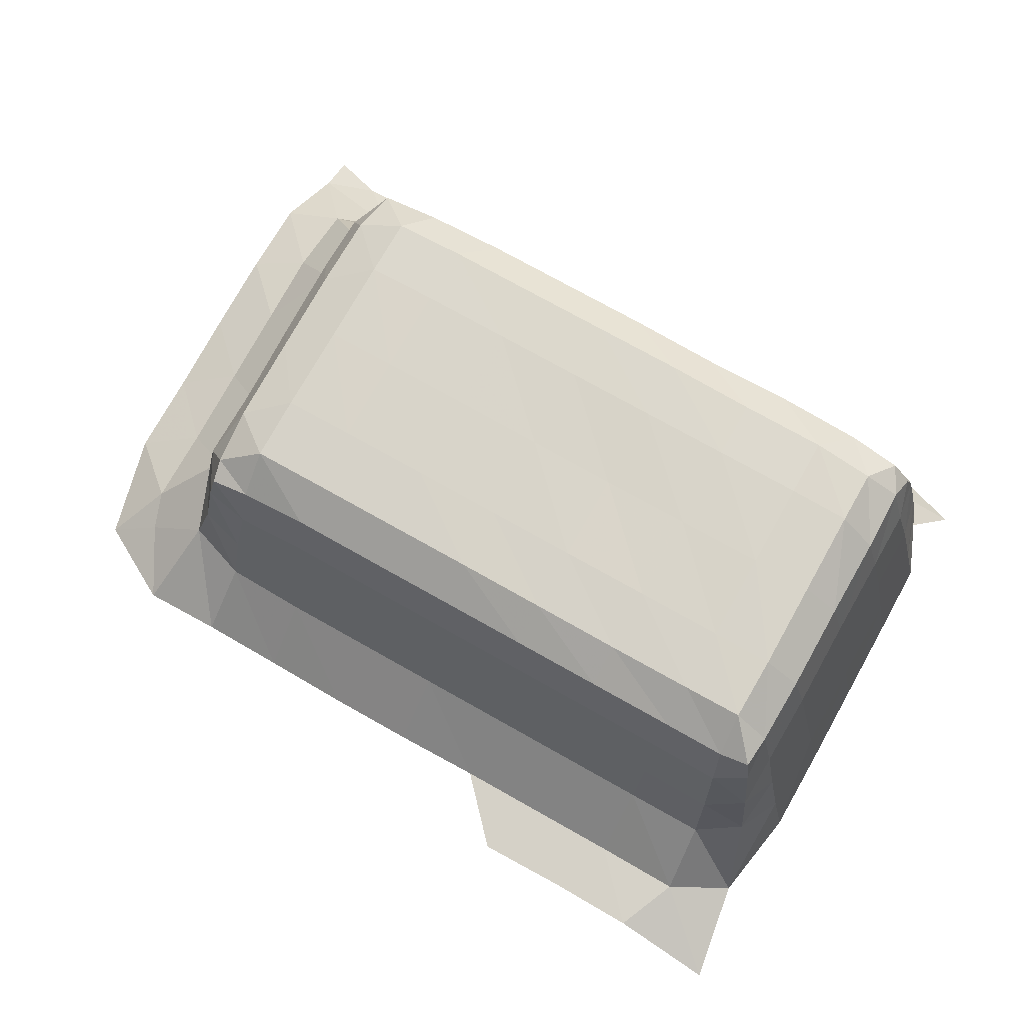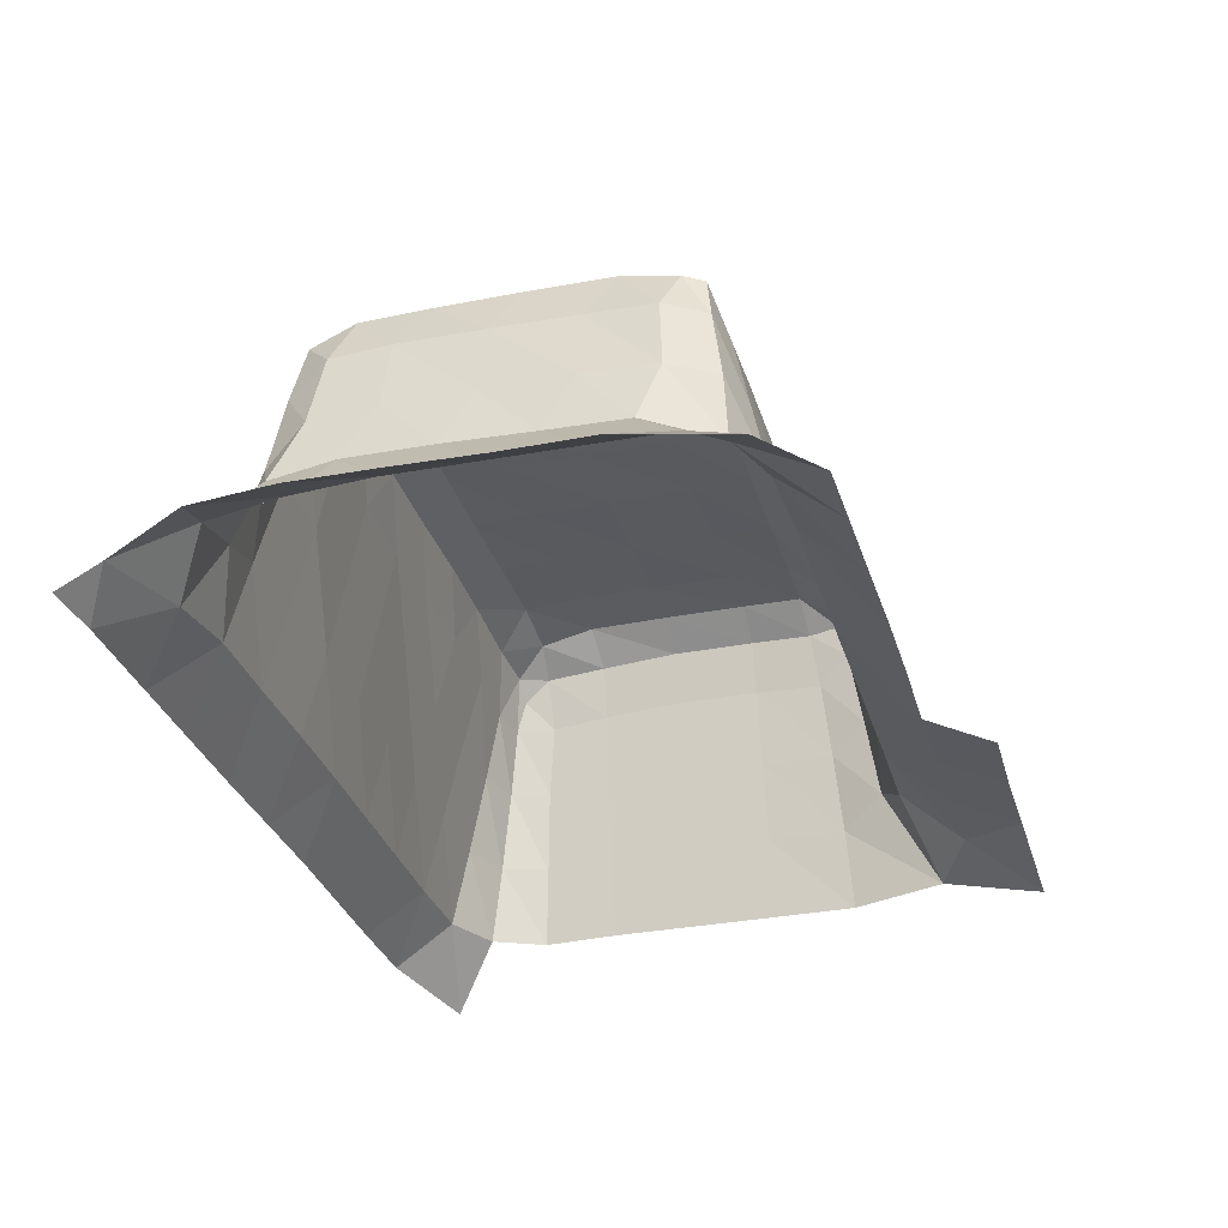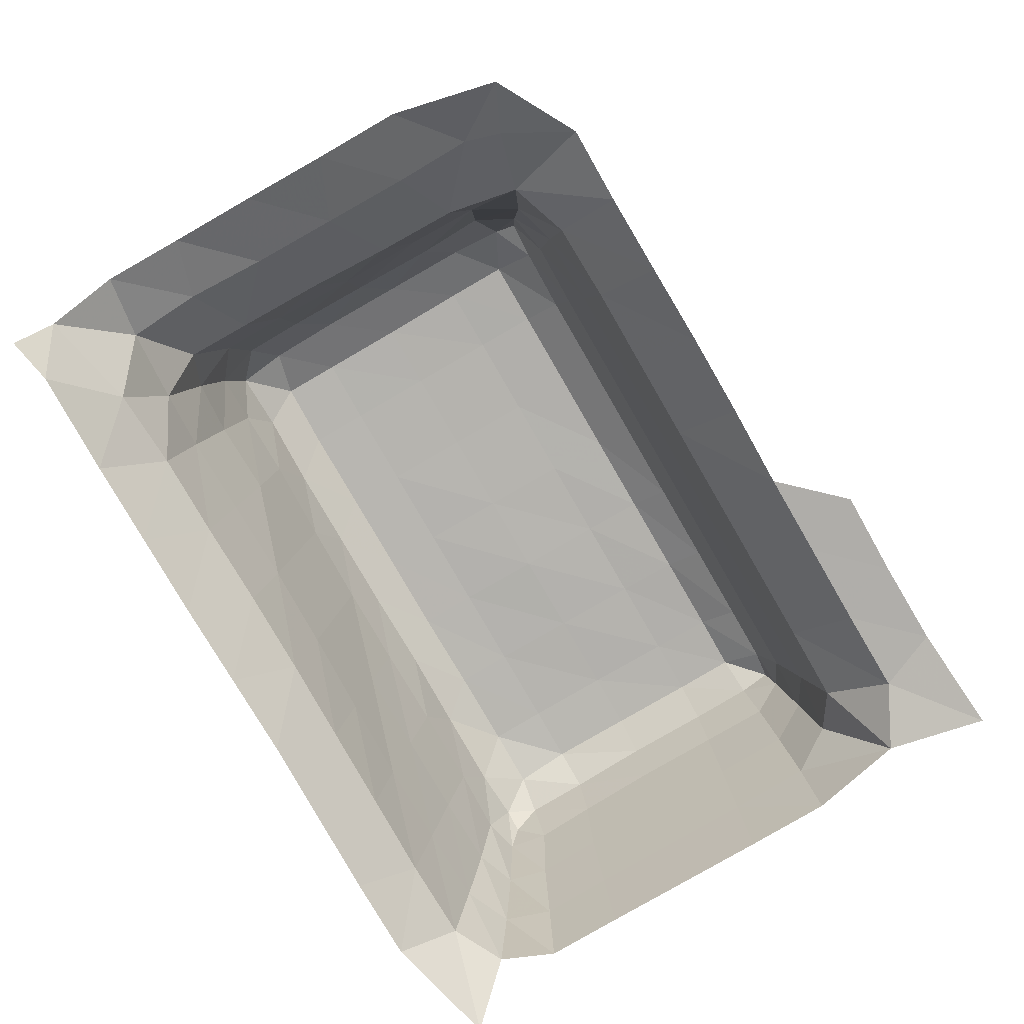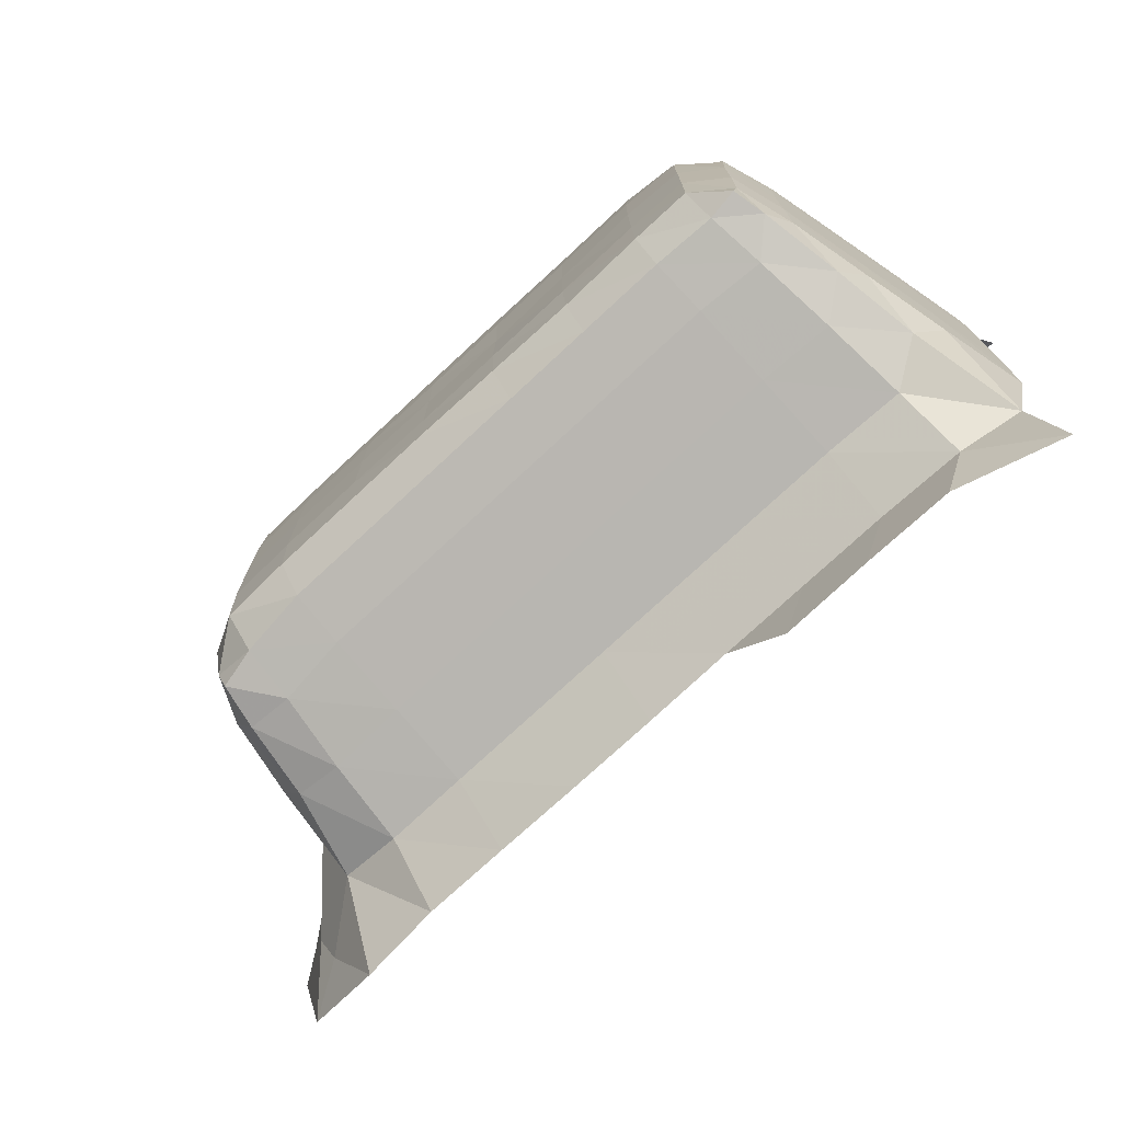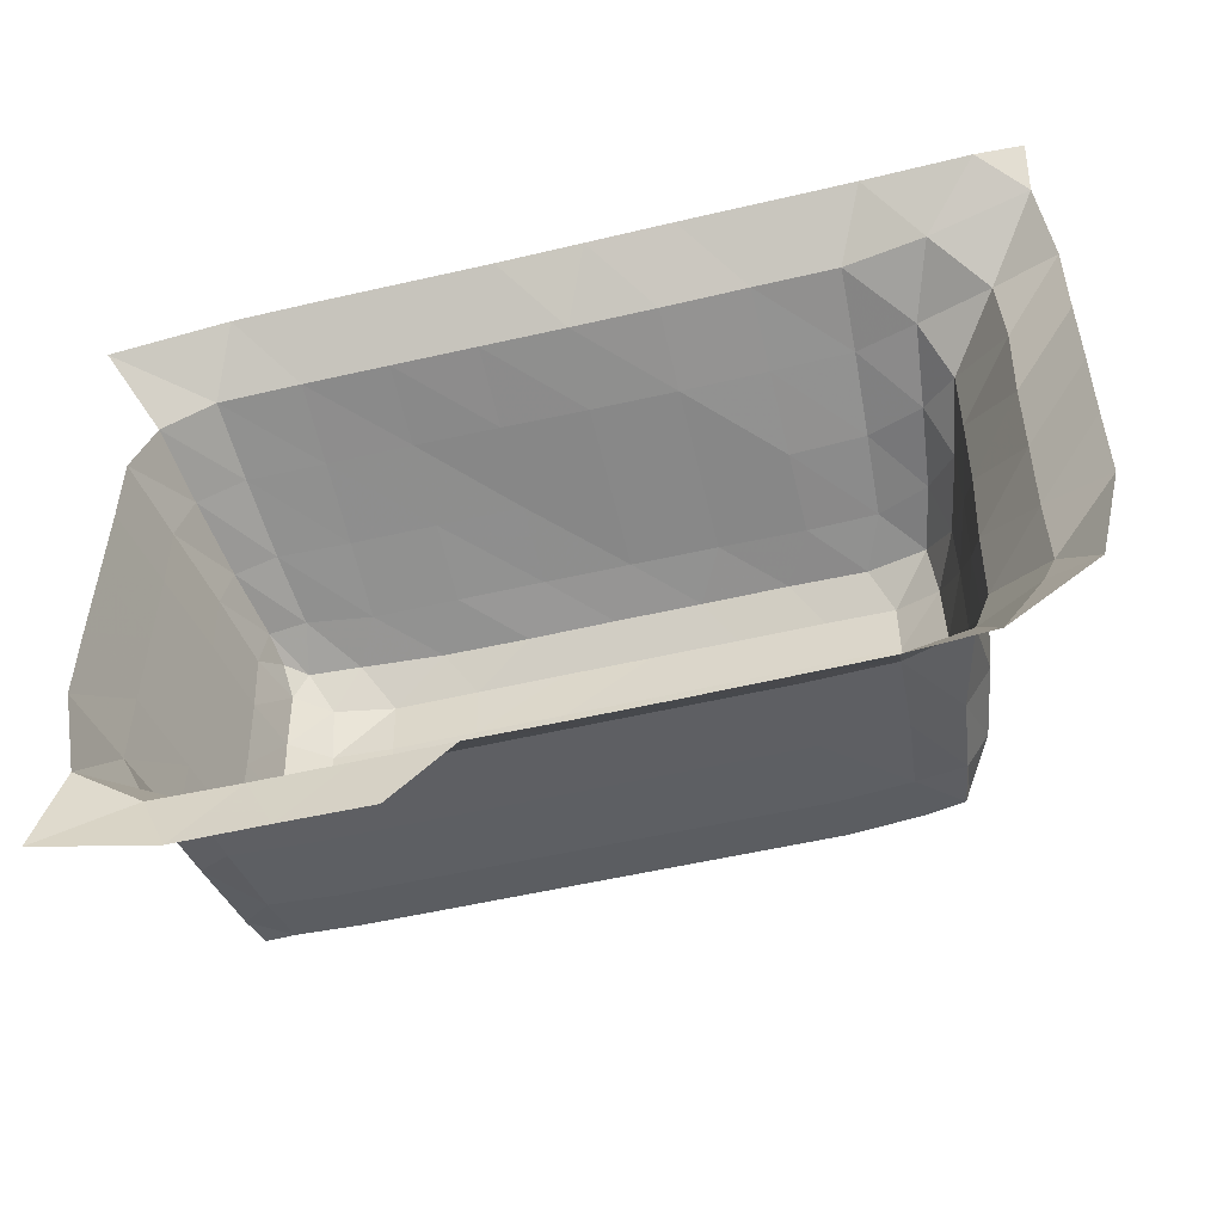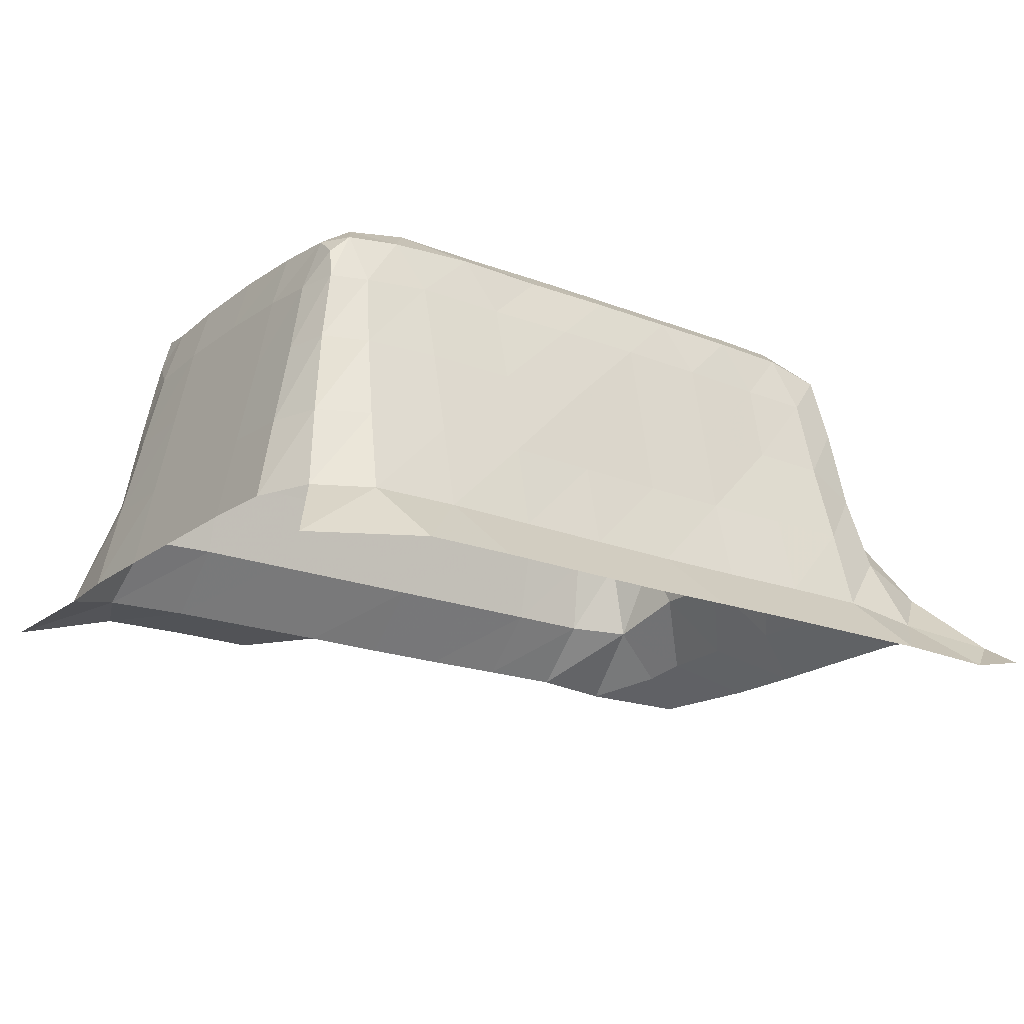
<metadata>
{"format":"obj","ext":"obj","renderer":"f3d","projection":"perspective","resolution":1024,"background":"white","views":[{"elev":75.2,"azim":-150.7,"up":"+Y"},{"elev":-31.4,"azim":105.7,"up":"+Y"},{"elev":-79.9,"azim":120.1,"up":"+Y"},{"elev":-75.0,"azim":-137.0,"up":"+Z"},{"elev":-53.2,"azim":14.1,"up":"+Z"},{"elev":-19.6,"azim":-36.1,"up":"+Y"}]}
</metadata>
<code>
v 0.1453 0.01209 0.06407
v 0.1594 0.0133 0.06785
v 0.17 0.01329 0.0679
v 0.1806 0.01326 0.06774
v 0.1912 0.01324 0.06757
v 0.2018 0.01327 0.06774
v 0.2124 0.01329 0.0679
v 0.223 0.01329 0.0679
v 0.2336 0.01329 0.0679
v 0.2465 0.013 0.06765
v 0.2523 0.01397 0.06894
v 0.1468 0.01935 -0.0131
v 0.1593 0.02296 -0.01233
v 0.17 0.02305 -0.01221
v 0.1806 0.02301 -0.01237
v 0.1561 0.02325 -0.004903
v 0.1489 0.0211 -0.000884
v 0.1468 0.02012 0.01077
v 0.1518 0.03326 0.005726
v 0.1491 0.0299 0.0112
v 0.1569 0.03015 0.002744
v 0.1664 0.02349 -0.004816
v 0.1664 0.03047 0.002691
v 0.1467 0.02014 0.02123
v 0.1467 0.02014 0.03184
v 0.1489 0.03004 0.02122
v 0.1489 0.03004 0.03183
v 0.1533 0.04317 0.007145
v 0.1513 0.03981 0.01187
v 0.1576 0.03996 0.004846
v 0.1549 0.0526 0.008588
v 0.1534 0.04923 0.01261
v 0.1585 0.04933 0.006937
v 0.1665 0.04036 0.004837
v 0.1665 0.04985 0.006959
v 0.1511 0.04013 0.02122
v 0.1511 0.04013 0.03183
v 0.1532 0.04968 0.02124
v 0.1532 0.04969 0.03183
v 0.1467 0.02014 0.04242
v 0.1468 0.01988 0.05185
v 0.1489 0.03004 0.04239
v 0.1489 0.02962 0.05111
v 0.1496 0.01996 0.05842
v 0.1562 0.02001 0.06171
v 0.1508 0.02967 0.05688
v 0.1567 0.02973 0.05951
v 0.1664 0.02009 0.0619
v 0.1664 0.02998 0.05976
v 0.1511 0.04013 0.04236
v 0.1511 0.03961 0.05037
v 0.1531 0.04911 0.04184
v 0.153 0.04832 0.04924
v 0.1523 0.03965 0.0554
v 0.1574 0.03968 0.05729
v 0.1539 0.04827 0.05419
v 0.1583 0.04848 0.05532
v 0.1664 0.04007 0.05751
v 0.1664 0.04957 0.05523
v 0.1557 0.05645 0.009346
v 0.1592 0.05599 0.00894
v 0.1596 0.0592 0.01368
v 0.1553 0.05594 0.01334
v 0.1666 0.0563 0.00892
v 0.1668 0.05924 0.01362
v 0.1595 0.05939 0.02126
v 0.1551 0.0562 0.02126
v 0.1595 0.05939 0.03183
v 0.1552 0.05622 0.03183
v 0.1668 0.05957 0.02124
v 0.1668 0.05974 0.03181
v 0.1595 0.05926 0.04217
v 0.155 0.05557 0.04175
v 0.1594 0.05775 0.04906
v 0.1551 0.05483 0.04955
v 0.1668 0.0596 0.04216
v 0.1668 0.05918 0.04919
v 0.157 0.0546 0.0531
v 0.1545 0.05219 0.05286
v 0.1633 0.05534 0.05361
v 0.177 0.02349 -0.004817
v 0.177 0.03047 0.00269
v 0.1876 0.02349 -0.004817
v 0.1877 0.03047 0.00269
v 0.177 0.04036 0.004837
v 0.177 0.04986 0.006958
v 0.1876 0.04036 0.004837
v 0.1876 0.04986 0.006958
v 0.1982 0.02346 -0.004982
v 0.1983 0.03047 0.00269
v 0.2088 0.02346 -0.004983
v 0.2089 0.03047 0.00269
v 0.1982 0.04036 0.004837
v 0.1982 0.04986 0.006958
v 0.2088 0.04036 0.004837
v 0.2089 0.04986 0.006958
v 0.1771 0.02005 0.06174
v 0.177 0.02997 0.05976
v 0.1876 0.02002 0.06157
v 0.1877 0.02991 0.05943
v 0.177 0.04008 0.05751
v 0.177 0.04957 0.05524
v 0.1877 0.04007 0.05751
v 0.1876 0.04965 0.05538
v 0.1983 0.01999 0.06141
v 0.1983 0.02985 0.0591
v 0.2088 0.02001 0.06141
v 0.2088 0.02982 0.05894
v 0.1983 0.04 0.05719
v 0.1983 0.04967 0.05537
v 0.2089 0.03996 0.05703
v 0.2089 0.04963 0.05521
v 0.177 0.05631 0.008919
v 0.177 0.05908 0.01363
v 0.1876 0.05631 0.008919
v 0.1876 0.05925 0.01364
v 0.177 0.05957 0.02124
v 0.177 0.05957 0.03181
v 0.1876 0.05957 0.02124
v 0.1876 0.0594 0.03181
v 0.1982 0.05631 0.008919
v 0.1982 0.05941 0.01364
v 0.2089 0.05631 0.008919
v 0.2089 0.05941 0.01363
v 0.1982 0.05957 0.02125
v 0.1982 0.05957 0.03182
v 0.2088 0.05974 0.02126
v 0.2088 0.05974 0.03182
v 0.177 0.0596 0.04216
v 0.177 0.05917 0.0492
v 0.1876 0.0596 0.04215
v 0.1876 0.05925 0.04935
v 0.1735 0.05605 0.05364
v 0.1841 0.05602 0.05347
v 0.1982 0.0596 0.04215
v 0.1983 0.05928 0.04933
v 0.2088 0.0596 0.04216
v 0.2089 0.05929 0.04933
v 0.1947 0.05607 0.05363
v 0.2053 0.0561 0.05362
v 0.2194 0.02349 -0.004818
v 0.2194 0.03047 0.00269
v 0.2298 0.02349 -0.004696
v 0.2294 0.03036 0.002934
v 0.2194 0.04036 0.004838
v 0.2194 0.04988 0.006973
v 0.2288 0.04006 0.004967
v 0.2278 0.049 0.006822
v 0.2396 0.02273 -0.004753
v 0.237 0.03008 0.005554
v 0.25 0.02103 0.000945
v 0.253 0.02142 0.01413
v 0.2456 0.02583 0.00812
v 0.2442 0.02453 0.003608
v 0.2387 0.03344 0.01471
v 0.253 0.02141 0.02475
v 0.2455 0.02608 0.01769
v 0.2389 0.03363 0.02473
v 0.2532 0.02161 0.03535
v 0.2457 0.0261 0.02828
v 0.2394 0.03372 0.03533
v 0.2375 0.04061 0.0121
v 0.2345 0.04027 0.006552
v 0.2359 0.04978 0.01275
v 0.2333 0.04915 0.007827
v 0.2377 0.04099 0.02123
v 0.2377 0.04101 0.03182
v 0.2356 0.0502 0.02125
v 0.2359 0.05035 0.03181
v 0.2194 0.02004 0.06157
v 0.2194 0.02985 0.0591
v 0.2298 0.02002 0.06157
v 0.2293 0.02976 0.05926
v 0.2194 0.0399 0.0567
v 0.2194 0.04956 0.05488
v 0.2287 0.03965 0.05686
v 0.228 0.04938 0.05495
v 0.2532 0.02173 0.04596
v 0.2458 0.02615 0.03888
v 0.2396 0.03376 0.04592
v 0.2533 0.02082 0.05571
v 0.2462 0.02526 0.04852
v 0.2397 0.0324 0.05372
v 0.2397 0.01862 0.06178
v 0.2367 0.02737 0.05851
v 0.2519 0.01697 0.06407
v 0.2457 0.0242 0.05736
v 0.238 0.04108 0.04236
v 0.238 0.04053 0.05058
v 0.236 0.05038 0.04215
v 0.2359 0.04993 0.04957
v 0.2355 0.03681 0.0559
v 0.2343 0.04662 0.05446
v 0.2194 0.05634 0.008932
v 0.2194 0.05941 0.01363
v 0.2276 0.0555 0.008762
v 0.2278 0.05919 0.01364
v 0.2194 0.05974 0.02125
v 0.2194 0.05974 0.03182
v 0.2278 0.0595 0.02126
v 0.2277 0.05957 0.03183
v 0.2328 0.05539 0.01114
v 0.2323 0.05441 0.008486
v 0.2332 0.05654 0.01773
v 0.2333 0.05665 0.02829
v 0.2194 0.0596 0.04218
v 0.2194 0.05928 0.04935
v 0.2277 0.05951 0.04206
v 0.2277 0.0592 0.04912
v 0.2159 0.05608 0.05362
v 0.2253 0.05603 0.05335
v 0.2333 0.05659 0.03865
v 0.2332 0.05652 0.04753
v 0.2326 0.05453 0.05329
f 12 16 13
f 12 17 16
f 17 20 19
f 17 18 20
f 17 21 16
f 17 19 21
f 13 22 14
f 13 16 22
f 16 23 22
f 16 21 23
f 18 26 20
f 18 24 26
f 24 27 26
f 24 25 27
f 19 29 28
f 19 20 29
f 19 30 21
f 19 28 30
f 28 32 31
f 28 29 32
f 28 33 30
f 28 31 33
f 21 34 23
f 21 30 34
f 30 35 34
f 30 33 35
f 20 36 29
f 20 26 36
f 26 37 36
f 26 27 37
f 29 38 32
f 29 36 38
f 36 39 38
f 36 37 39
f 25 42 27
f 25 40 42
f 40 43 42
f 40 41 43
f 1 45 44
f 1 2 45
f 44 47 46
f 44 45 47
f 41 46 43
f 41 44 46
f 2 48 45
f 2 3 48
f 45 49 47
f 45 48 49
f 27 50 37
f 27 42 50
f 42 51 50
f 42 43 51
f 37 52 39
f 37 50 52
f 50 53 52
f 50 51 53
f 46 55 54
f 46 47 55
f 43 54 51
f 43 46 54
f 54 57 56
f 54 55 57
f 51 56 53
f 51 54 56
f 47 58 55
f 47 49 58
f 55 59 57
f 55 58 59
f 60 62 61
f 60 63 62
f 31 63 60
f 31 32 63
f 31 61 33
f 31 60 61
f 61 65 64
f 61 62 65
f 33 64 35
f 33 61 64
f 63 66 62
f 63 67 66
f 32 67 63
f 32 38 67
f 67 68 66
f 67 69 68
f 38 69 67
f 38 39 69
f 62 70 65
f 62 66 70
f 66 71 70
f 66 68 71
f 69 72 68
f 69 73 72
f 39 73 69
f 39 52 73
f 73 74 72
f 73 75 74
f 52 75 73
f 52 53 75
f 68 76 71
f 68 72 76
f 72 77 76
f 72 74 77
f 75 78 74
f 75 79 78
f 56 78 79
f 56 57 78
f 53 79 75
f 53 56 79
f 74 80 77
f 74 78 80
f 57 80 78
f 57 59 80
f 14 81 15
f 14 22 81
f 22 82 81
f 22 23 82
f 15 81 83
f 81 84 83
f 81 82 84
f 23 85 82
f 23 34 85
f 34 86 85
f 34 35 86
f 82 87 84
f 82 85 87
f 85 88 87
f 85 86 88
f 83 90 89
f 83 84 90
f 89 92 91
f 89 90 92
f 84 93 90
f 84 87 93
f 87 94 93
f 87 88 94
f 90 95 92
f 90 93 95
f 93 96 95
f 93 94 96
f 3 97 48
f 3 4 97
f 48 98 49
f 48 97 98
f 4 99 97
f 4 5 99
f 97 100 98
f 97 99 100
f 49 101 58
f 49 98 101
f 58 102 59
f 58 101 102
f 98 103 101
f 98 100 103
f 101 104 102
f 101 103 104
f 5 105 99
f 5 6 105
f 99 106 100
f 99 105 106
f 6 107 105
f 6 7 107
f 105 108 106
f 105 107 108
f 100 109 103
f 100 106 109
f 103 110 104
f 103 109 110
f 106 111 109
f 106 108 111
f 109 112 110
f 109 111 112
f 64 114 113
f 64 65 114
f 35 113 86
f 35 64 113
f 113 116 115
f 113 114 116
f 86 115 88
f 86 113 115
f 65 117 114
f 65 70 117
f 70 118 117
f 70 71 118
f 114 119 116
f 114 117 119
f 117 120 119
f 117 118 120
f 115 122 121
f 115 116 122
f 88 121 94
f 88 115 121
f 121 124 123
f 121 122 124
f 94 123 96
f 94 121 123
f 116 125 122
f 116 119 125
f 119 126 125
f 119 120 126
f 122 127 124
f 122 125 127
f 125 128 127
f 125 126 128
f 71 129 118
f 71 76 129
f 76 130 129
f 76 77 130
f 118 131 120
f 118 129 131
f 129 132 131
f 129 130 132
f 77 133 130
f 77 80 133
f 59 133 80
f 59 102 133
f 130 134 132
f 130 133 134
f 102 134 133
f 102 104 134
f 120 135 126
f 120 131 135
f 131 136 135
f 131 132 136
f 126 137 128
f 126 135 137
f 135 138 137
f 135 136 138
f 132 139 136
f 132 134 139
f 104 139 134
f 104 110 139
f 136 140 138
f 136 139 140
f 110 140 139
f 110 112 140
f 91 142 141
f 91 92 142
f 141 144 143
f 141 142 144
f 92 145 142
f 92 95 145
f 95 146 145
f 95 96 146
f 142 147 144
f 142 145 147
f 145 148 147
f 145 146 148
f 143 150 149
f 143 144 150
f 151 153 152
f 151 154 153
f 150 153 154
f 150 155 153
f 149 154 151
f 149 150 154
f 152 157 156
f 152 153 157
f 155 157 153
f 155 158 157
f 156 160 159
f 156 157 160
f 158 160 157
f 158 161 160
f 150 162 155
f 150 163 162
f 144 163 150
f 144 147 163
f 163 164 162
f 163 165 164
f 147 165 163
f 147 148 165
f 155 166 158
f 155 162 166
f 158 167 161
f 158 166 167
f 162 168 166
f 162 164 168
f 166 169 167
f 166 168 169
f 7 170 107
f 7 8 170
f 107 171 108
f 107 170 171
f 8 172 170
f 8 9 172
f 170 173 171
f 170 172 173
f 108 174 111
f 108 171 174
f 111 175 112
f 111 174 175
f 171 176 174
f 171 173 176
f 174 177 175
f 174 176 177
f 159 179 178
f 159 160 179
f 161 179 160
f 161 180 179
f 178 182 181
f 178 179 182
f 180 182 179
f 180 183 182
f 9 184 172
f 9 10 184
f 172 185 173
f 172 184 185
f 10 186 184
f 10 11 186
f 181 187 186
f 181 182 187
f 183 187 182
f 183 185 187
f 184 187 185
f 184 186 187
f 161 188 180
f 161 167 188
f 180 189 183
f 180 188 189
f 167 190 188
f 167 169 190
f 188 191 189
f 188 190 191
f 183 192 185
f 183 189 192
f 173 192 176
f 173 185 192
f 189 193 192
f 189 191 193
f 176 193 177
f 176 192 193
f 123 195 194
f 123 124 195
f 96 194 146
f 96 123 194
f 194 197 196
f 194 195 197
f 146 196 148
f 146 194 196
f 124 198 195
f 124 127 198
f 127 199 198
f 127 128 199
f 195 200 197
f 195 198 200
f 198 201 200
f 198 199 201
f 165 202 164
f 165 203 202
f 196 202 203
f 196 197 202
f 148 203 165
f 148 196 203
f 164 204 168
f 164 202 204
f 197 204 202
f 197 200 204
f 168 205 169
f 168 204 205
f 200 205 204
f 200 201 205
f 128 206 199
f 128 137 206
f 137 207 206
f 137 138 207
f 199 208 201
f 199 206 208
f 206 209 208
f 206 207 209
f 138 210 207
f 138 140 210
f 112 210 140
f 112 175 210
f 207 211 209
f 207 210 211
f 175 211 210
f 175 177 211
f 169 212 190
f 169 205 212
f 201 212 205
f 201 208 212
f 190 213 191
f 190 212 213
f 208 213 212
f 208 209 213
f 191 214 193
f 191 213 214
f 209 214 213
f 209 211 214
f 177 214 211
f 177 193 214

</code>
